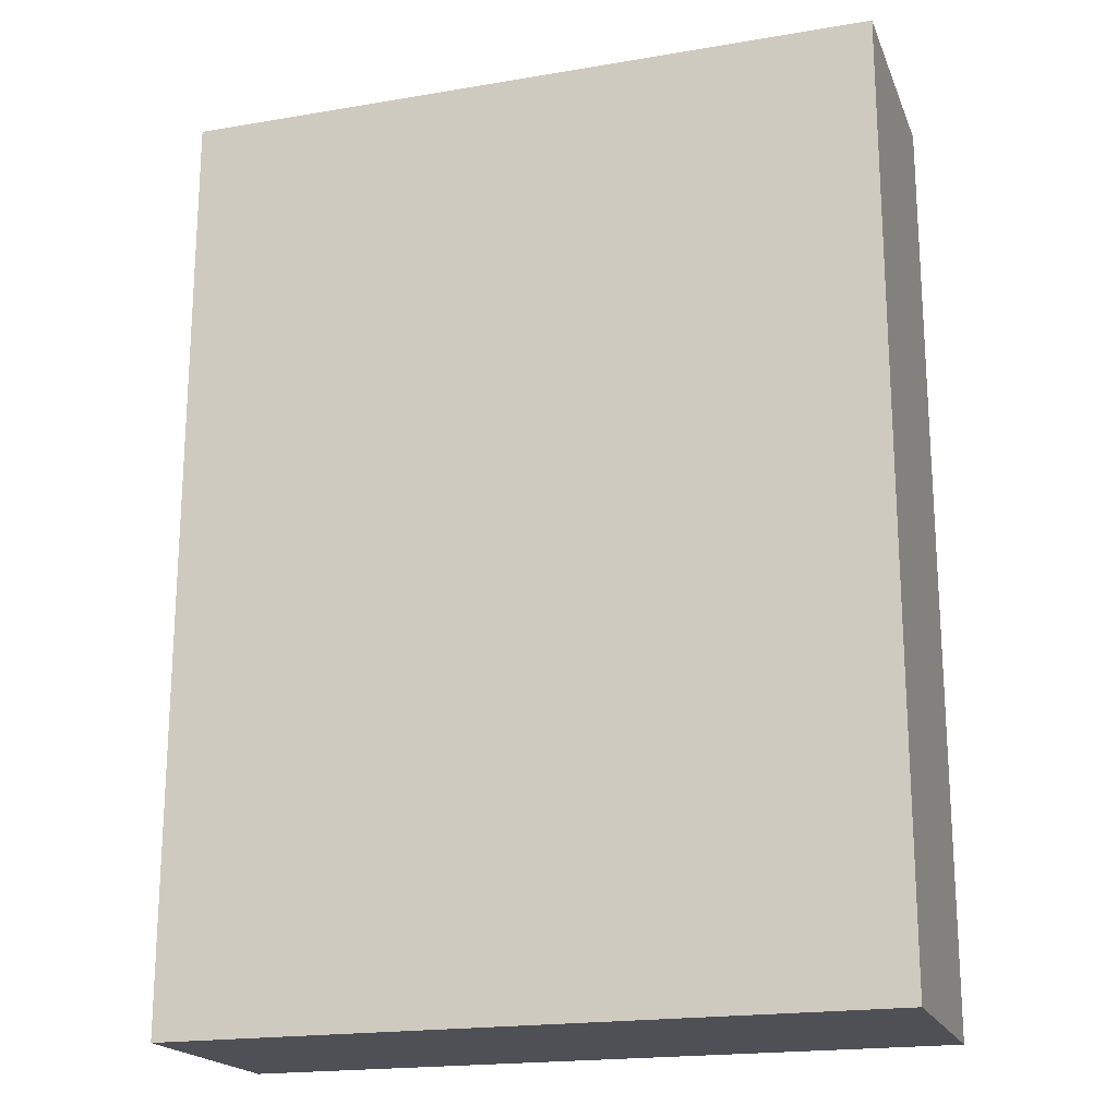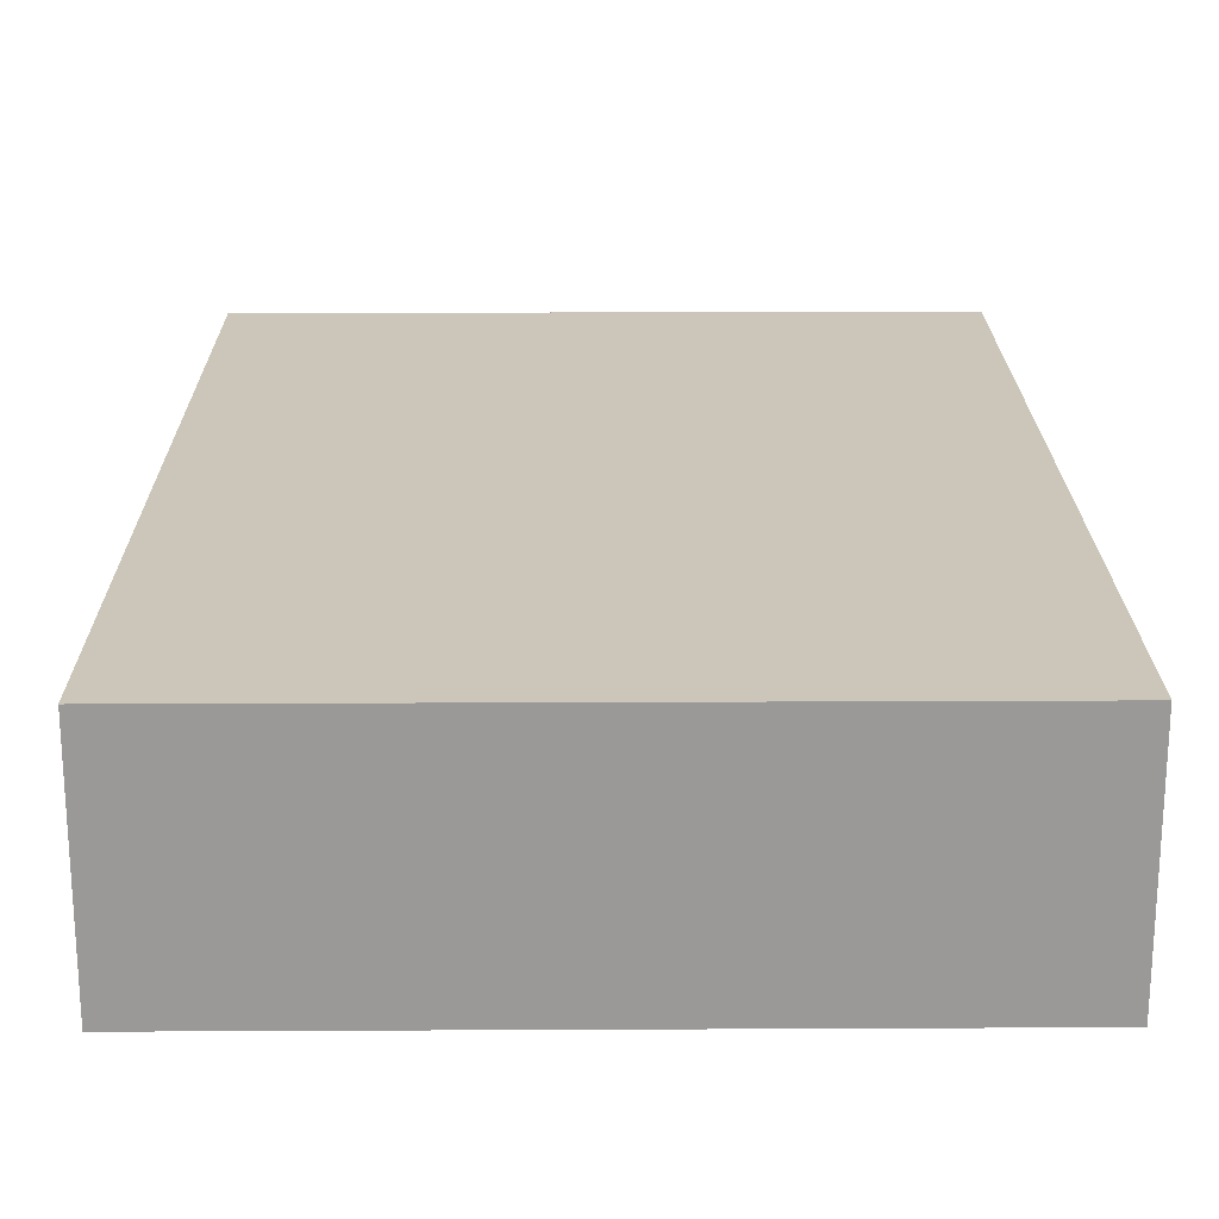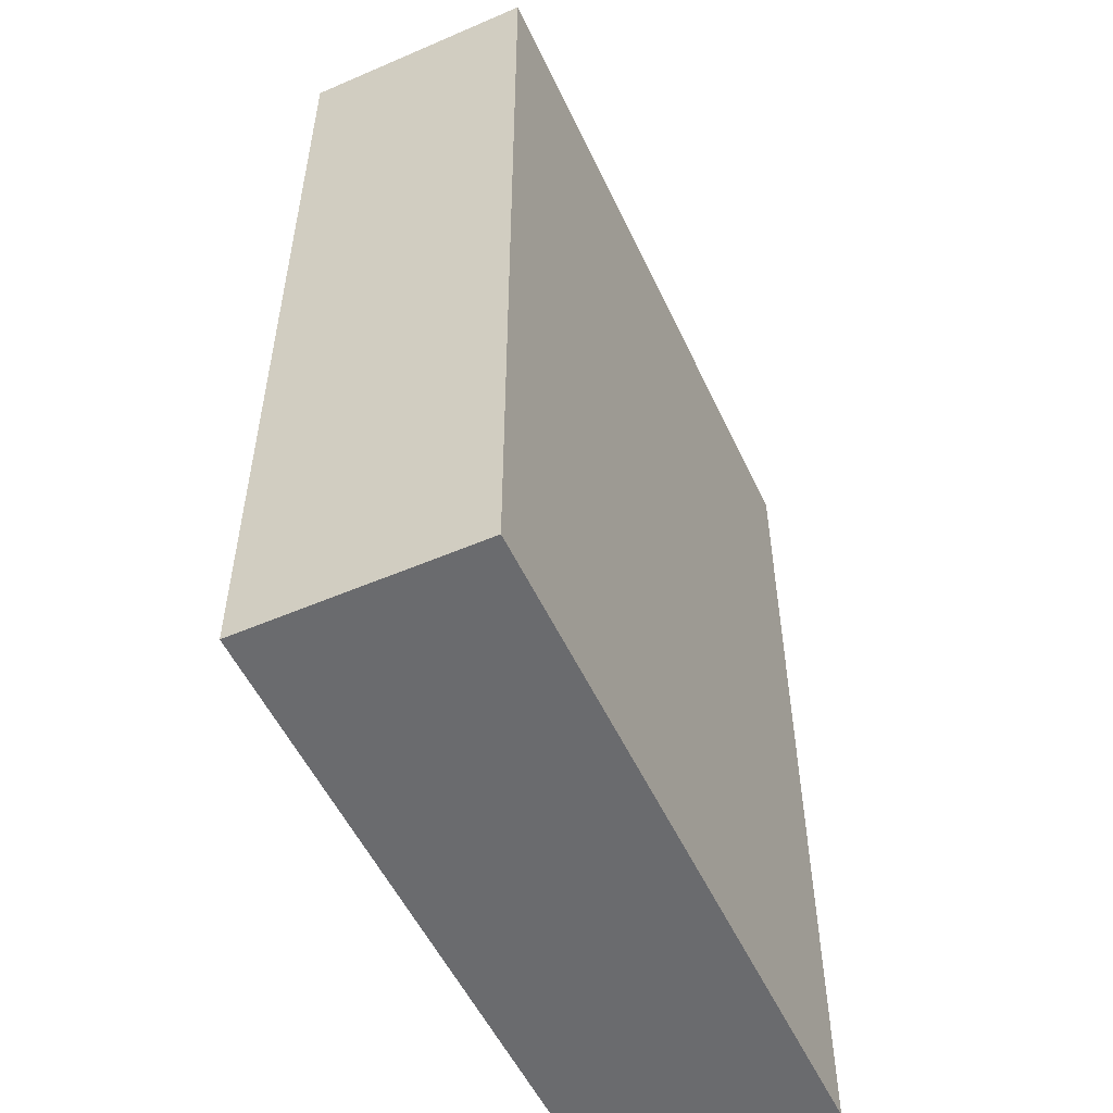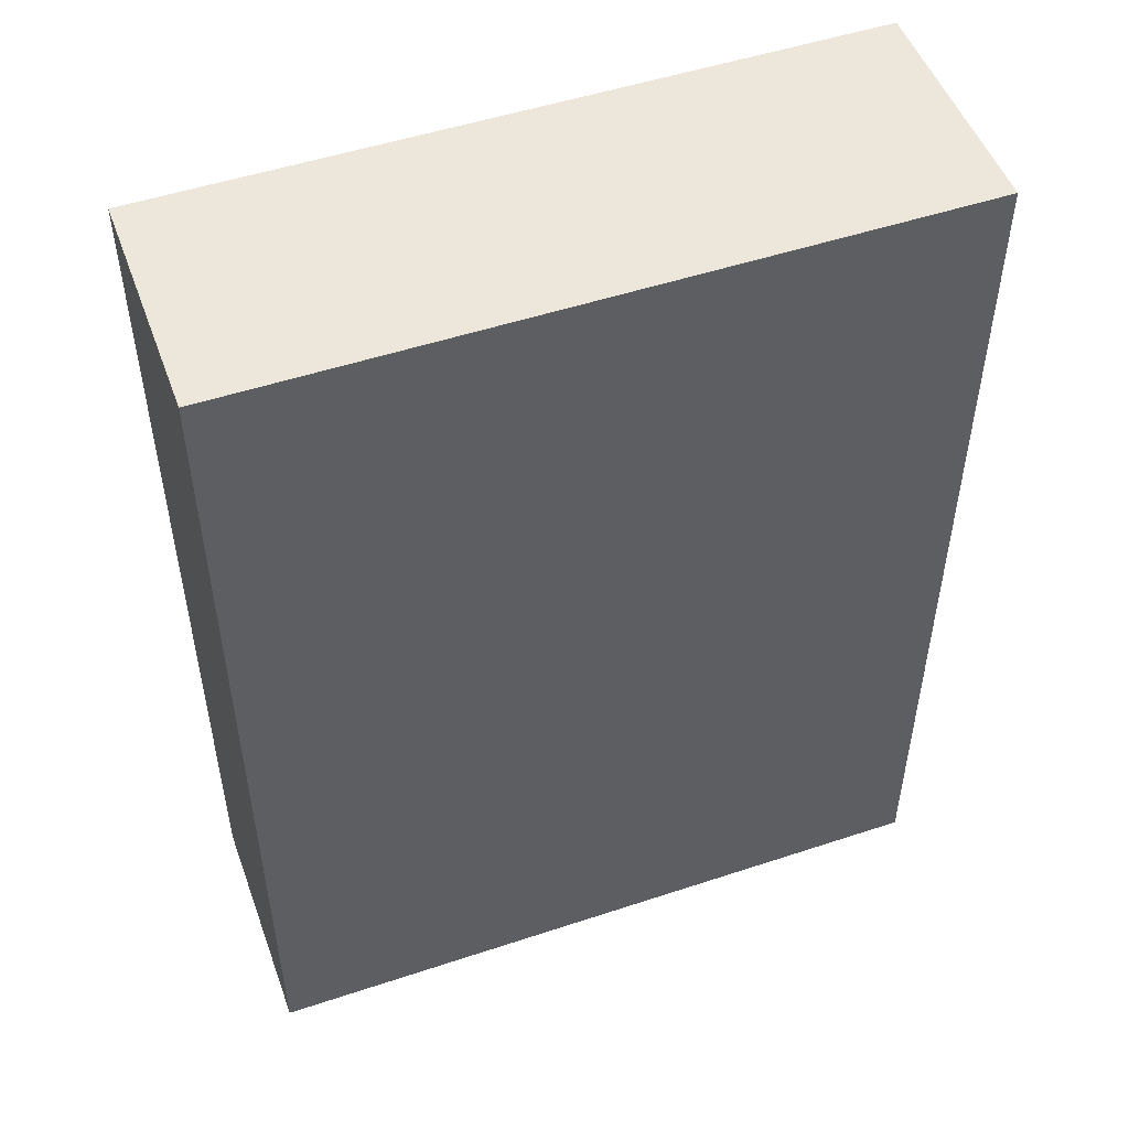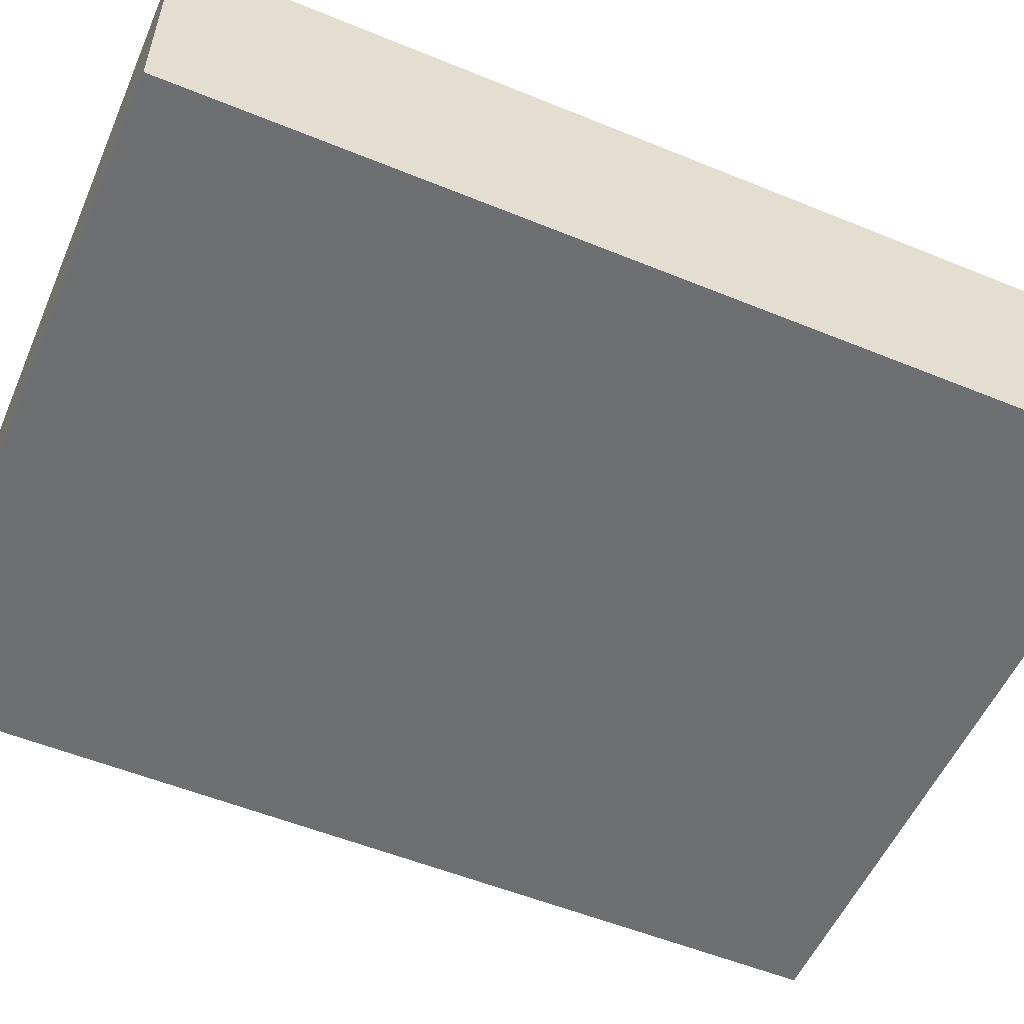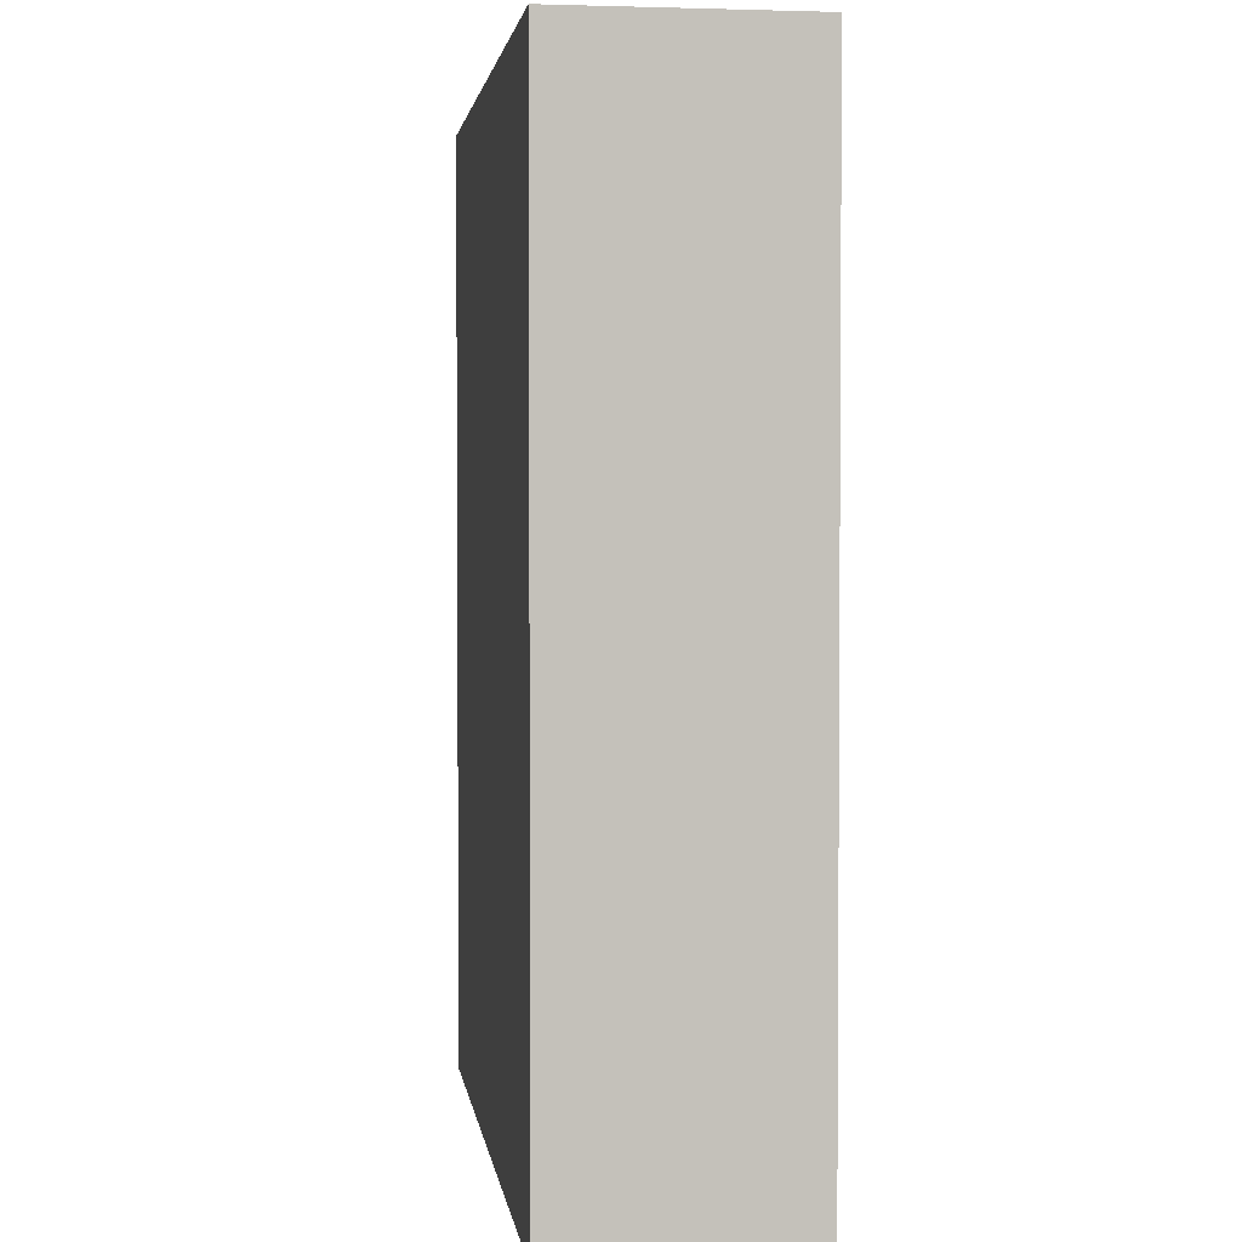
<metadata>
{"format":"obj","ext":"obj","renderer":"f3d","projection":"perspective","resolution":1024,"background":"white","views":[{"elev":-19.4,"azim":17.6,"up":"+Z"},{"elev":21.0,"azim":-0.5,"up":"+Y"},{"elev":-53.4,"azim":114.7,"up":"+Z"},{"elev":50.8,"azim":160.1,"up":"+Z"},{"elev":-54.6,"azim":66.6,"up":"+Y"},{"elev":2.6,"azim":82.1,"up":"+Z"}]}
</metadata>
<code>
o
v -0.3 0 0.4
v -0.3 0 -0.4
v -0.3 0.1 0.4
v -0.3 0.1 -0.4
v -0.3 0.2 0.4
v -0.3 0.2 -0.4
v 0.3 0 0.4
v 0.3 0 -0.4
v 0.3 0.2 0.4
v 0.3 0.2 -0.4
v -0.3 0 0.4
v -0.3 0.1 0.4
v -0.3 0.2 0.4
v -0.2 0 0.4
v -0.2 0.1 0.4
v -0.2 0.2 0.4
v -0.1 0.1 0.4
v -0.1 0.2 0.4
v 0 0 0.4
v 0 0.1 0.4
v 0.1 0.1 0.4
v 0.1 0.2 0.4
v 0.3 0 0.4
v 0.3 0.2 0.4
v -0.3 0 -0.4
v -0.3 0.1 -0.4
v -0.3 0.2 -0.4
v -0.2 0 -0.4
v -0.2 0.1 -0.4
v -0.2 0.2 -0.4
v -0.1 0.1 -0.4
v -0.1 0.2 -0.4
v 0 0 -0.4
v 0 0.1 -0.4
v 0.1 0.1 -0.4
v 0.1 0.2 -0.4
v 0.3 0 -0.4
v 0.3 0.2 -0.4
v -0.3 0 0.4
v -0.2 0 0.4
v 0 0 0.4
v 0.3 0 0.4
v -0.3 0 -0.4
v -0.2 0 -0.4
v 0 0 -0.4
v 0.3 0 -0.4
v -0.3 0.2 0.4
v -0.2 0.2 0.4
v -0.1 0.2 0.4
v 0.1 0.2 0.4
v 0.3 0.2 0.4
v -0.3 0.2 -0.4
v -0.2 0.2 -0.4
v -0.1 0.2 -0.4
v 0.1 0.2 -0.4
v 0.3 0.2 -0.4
f 3 2 1
f 4 2 3
f 5 4 3
f 6 4 5
f 7 8 9
f 9 8 10
f 14 12 11
f 15 13 12
f 15 12 14
f 16 13 15
f 17 15 14
f 17 16 15
f 18 16 17
f 19 17 14
f 19 18 17
f 20 18 19
f 21 20 19
f 21 18 20
f 22 18 21
f 23 21 19
f 23 22 21
f 24 22 23
f 25 26 28
f 26 27 29
f 28 26 29
f 29 27 30
f 28 29 31
f 29 30 31
f 31 30 32
f 28 31 33
f 31 32 33
f 33 32 34
f 33 34 35
f 34 32 35
f 35 32 36
f 33 35 37
f 35 36 37
f 37 36 38
f 43 40 39
f 44 41 40
f 44 40 43
f 45 42 41
f 45 41 44
f 46 42 45
f 47 48 52
f 48 49 53
f 52 48 53
f 49 50 54
f 53 49 54
f 50 51 55
f 54 50 55
f 55 51 56

</code>
